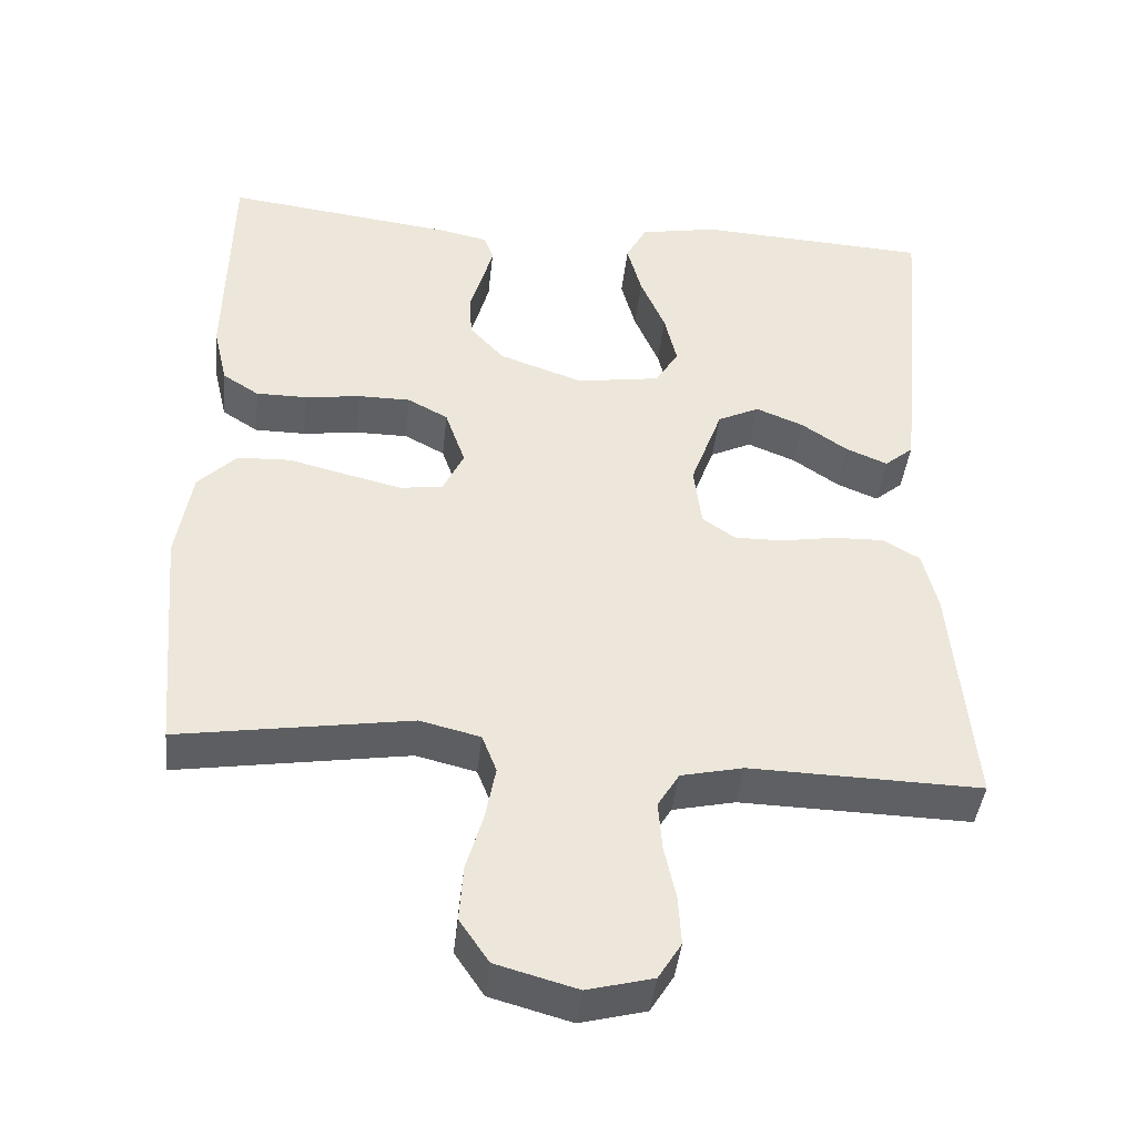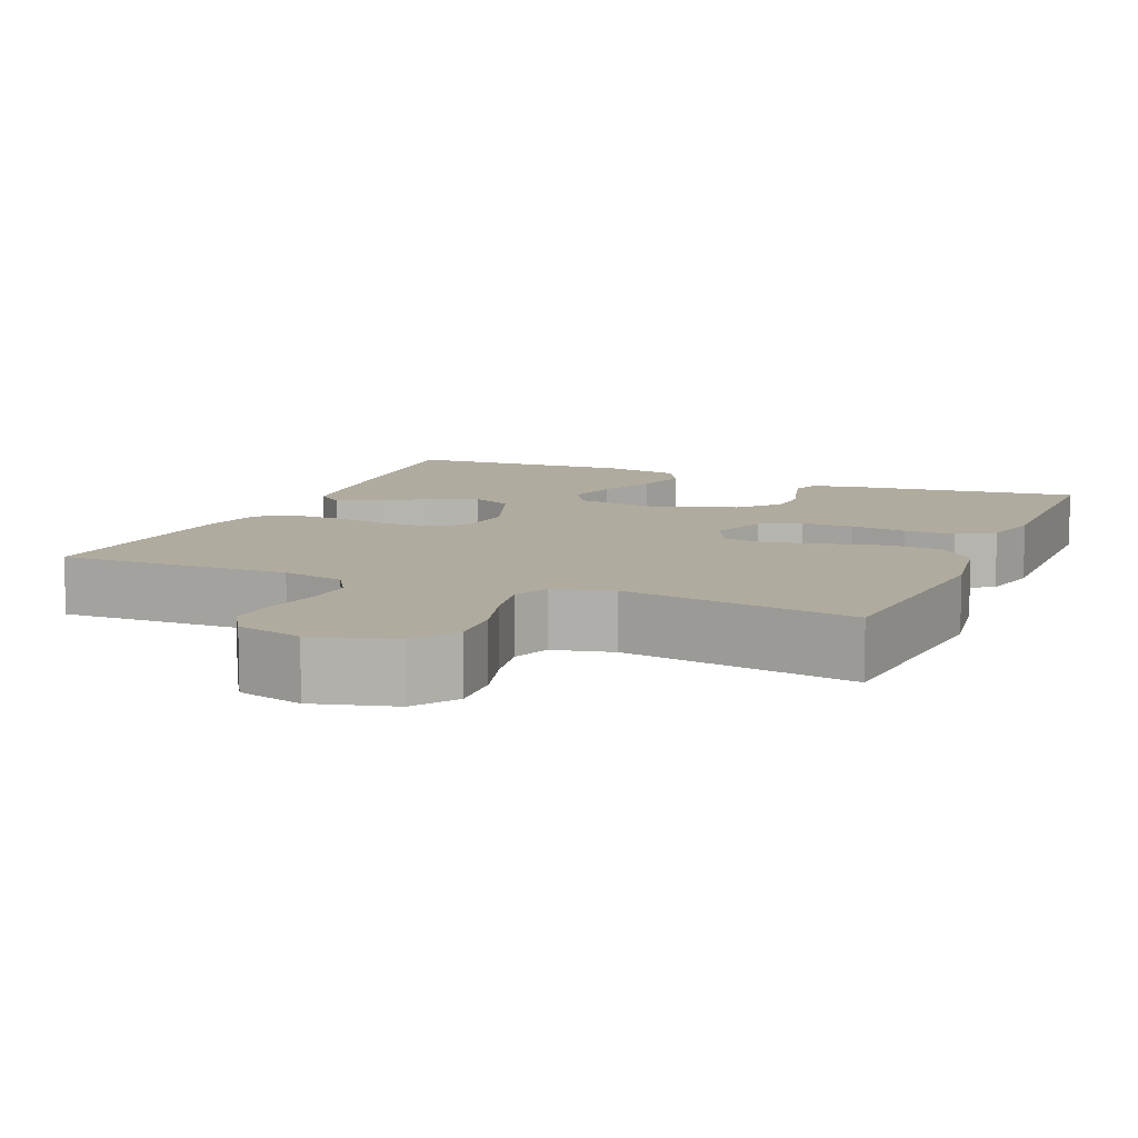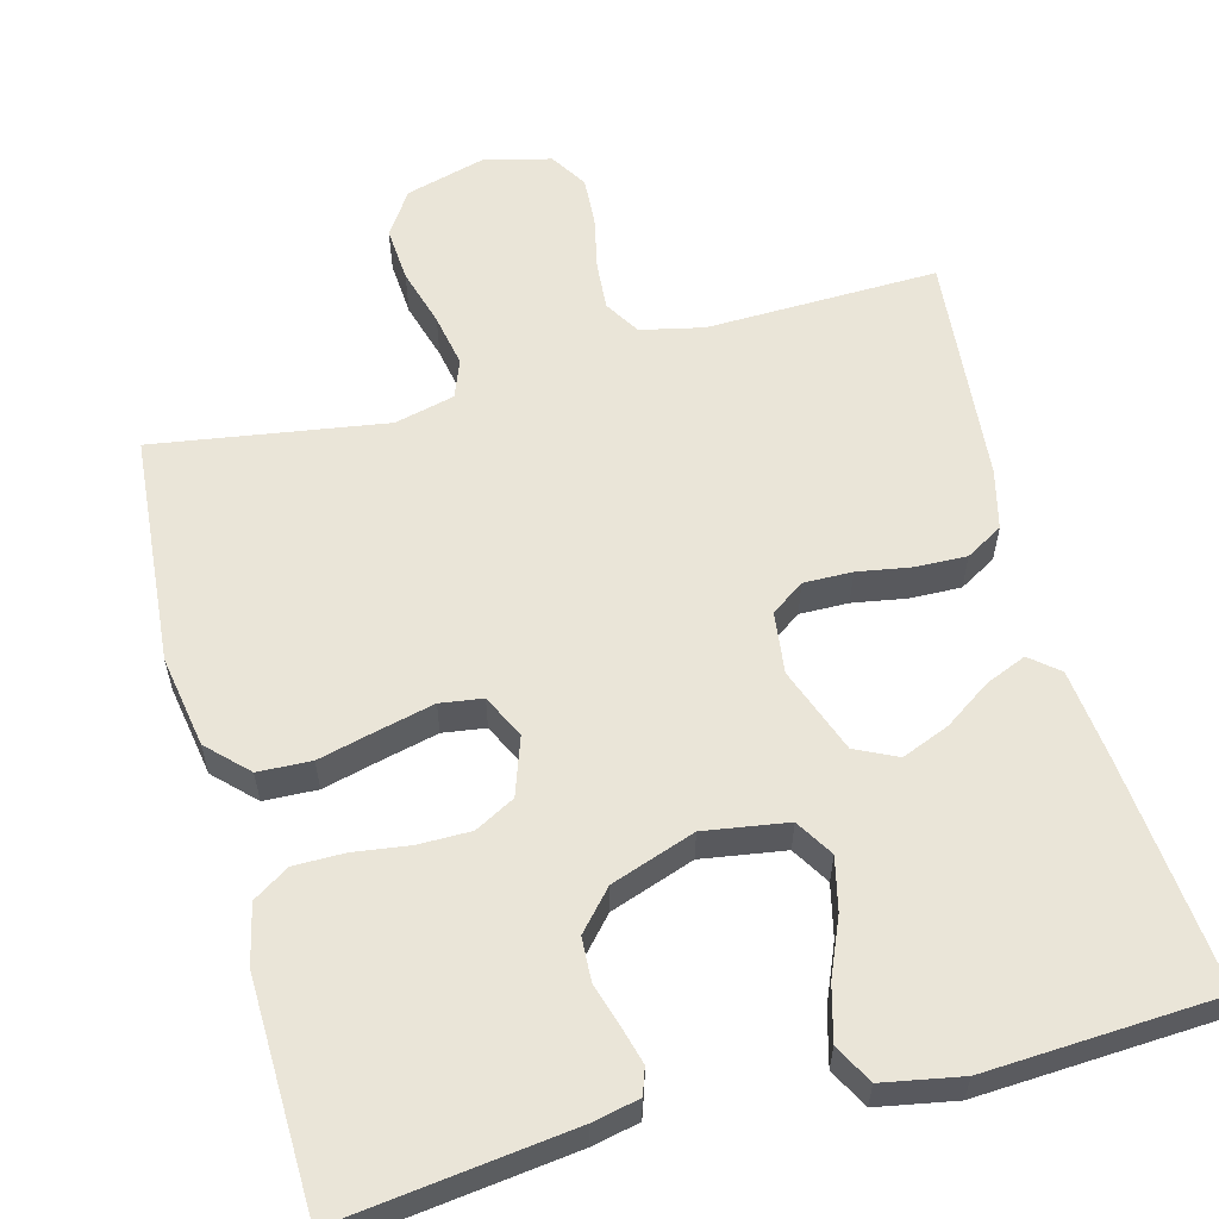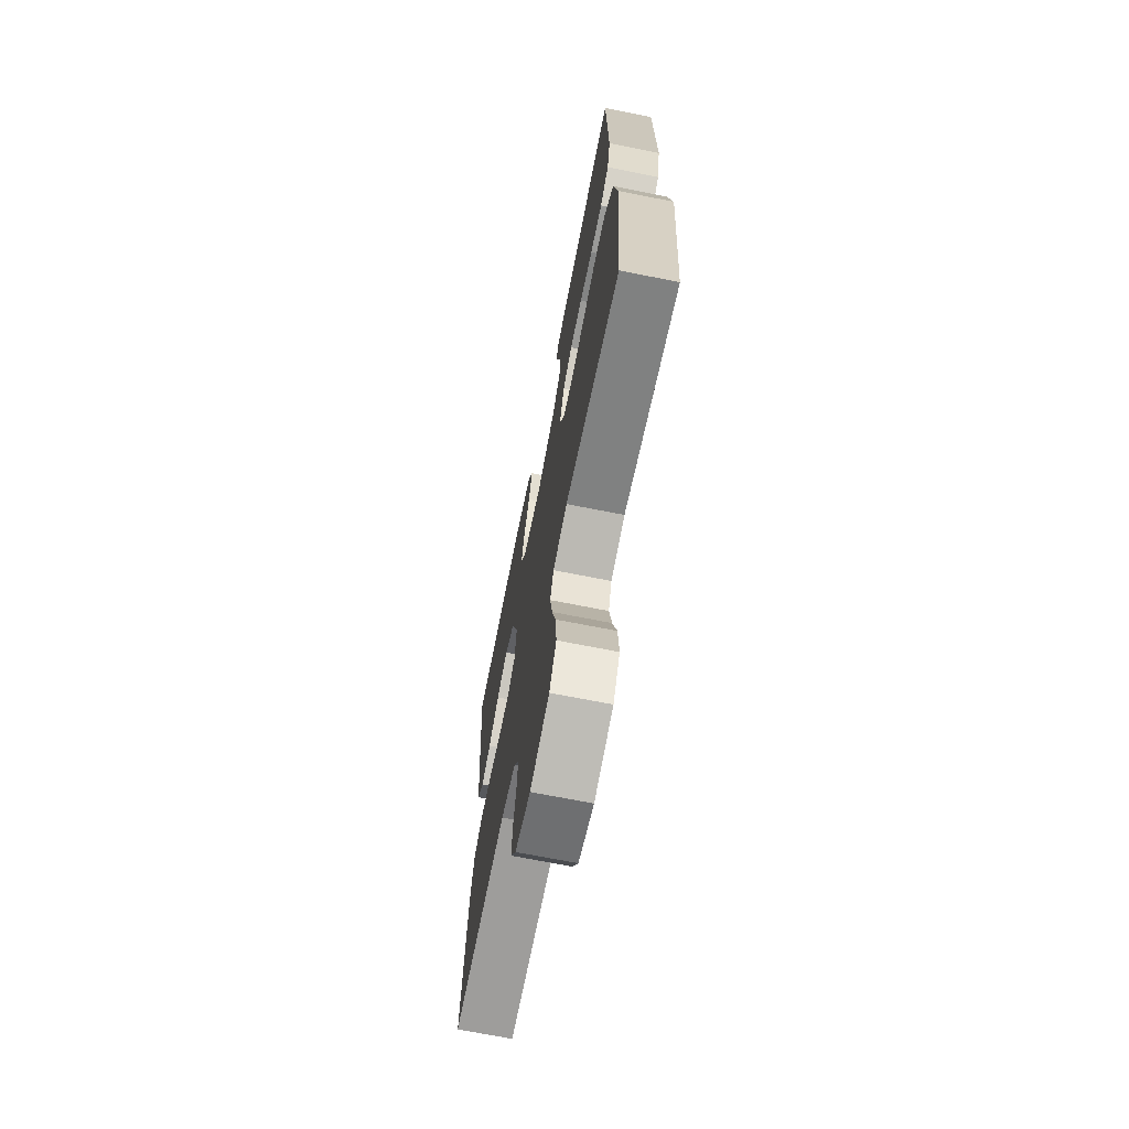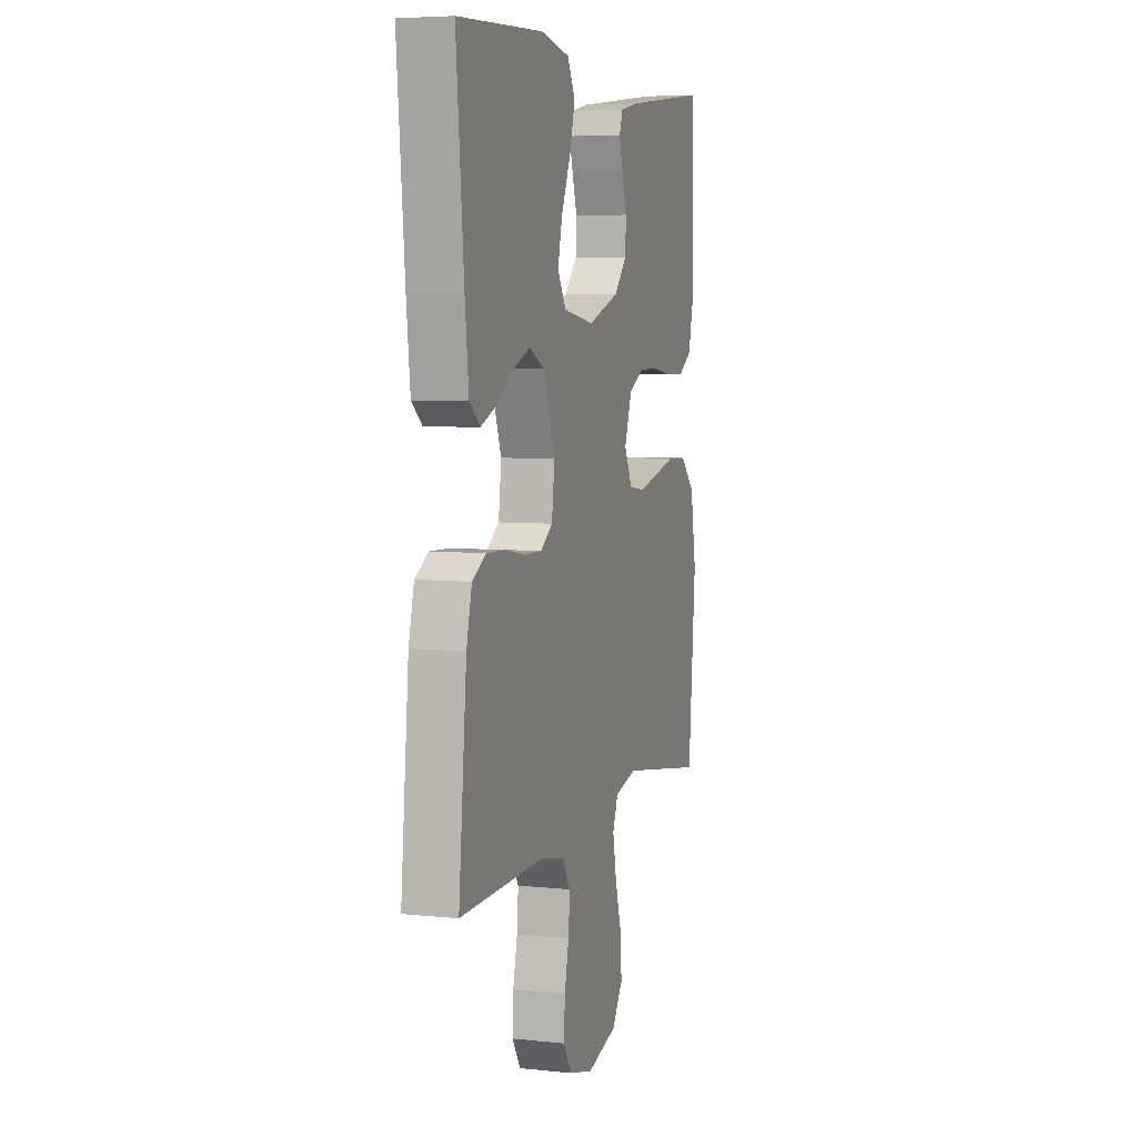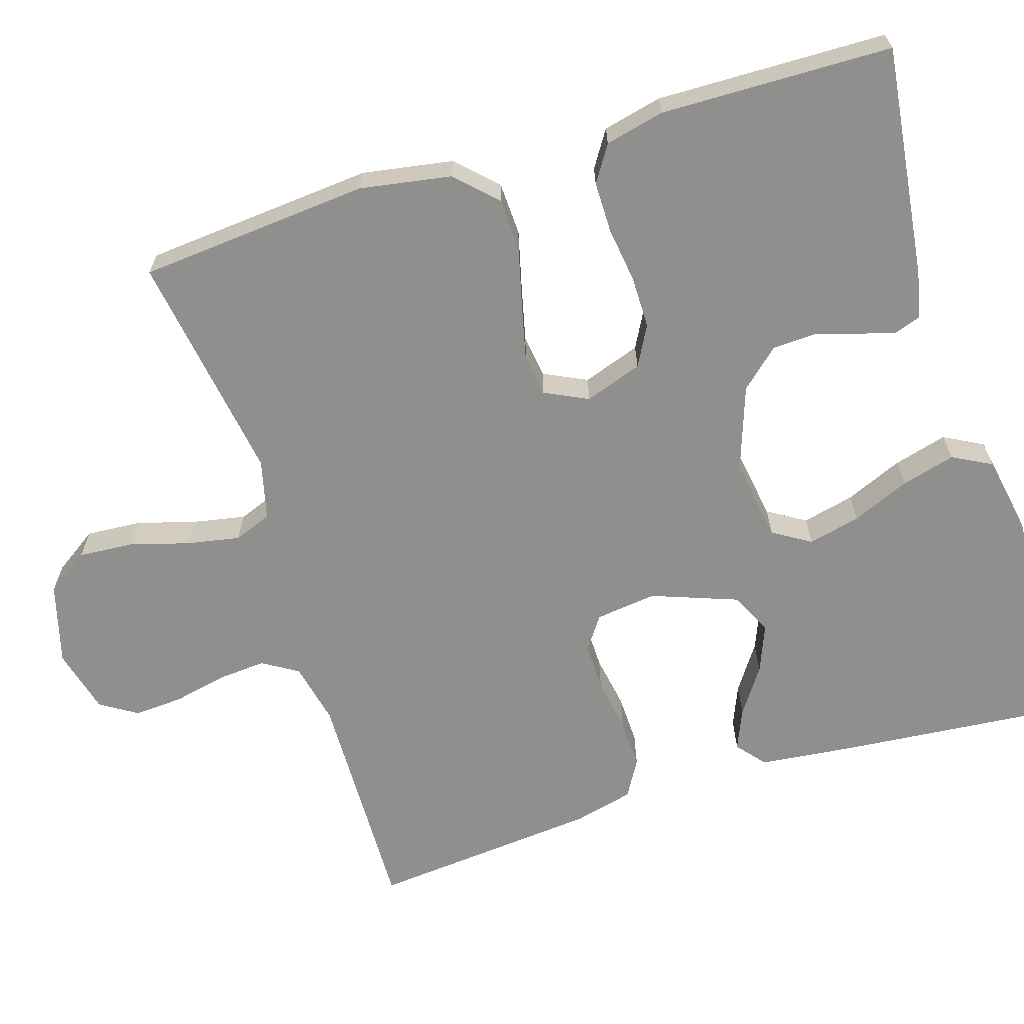
<metadata>
{"format":"obj","ext":"obj","renderer":"f3d","projection":"perspective","resolution":1024,"background":"white","views":[{"elev":-42.1,"azim":-6.1,"up":"+Z"},{"elev":9.7,"azim":-157.0,"up":"+Y"},{"elev":58.9,"azim":-15.0,"up":"+Y"},{"elev":-69.2,"azim":-101.3,"up":"+Z"},{"elev":5.7,"azim":107.8,"up":"+Z"},{"elev":-65.3,"azim":-72.7,"up":"+Y"}]}
</metadata>
<code>
v 0.5 0.07 0.5
v 0.473 0.07 0.2
v 0.46 0.07 0.081
v 0.423 0.07 0.05
v 0.37 0.07 0.072
v 0.31 0.07 0.113
v 0.248 0.07 0.138
v 0.194 0.07 0.112
v 0.153 0.07 0
v 0.163 0.07 -0.08
v 0.206 0.07 -0.11
v 0.269 0.07 -0.109
v 0.339 0.07 -0.097
v 0.405 0.07 -0.095
v 0.453 0.07 -0.123
v 0.472 0.07 -0.2
v 0.5 0.07 -0.5
v 0.2 0.07 -0.493
v 0.119 0.07 -0.511
v 0.091 0.07 -0.557
v 0.096 0.07 -0.62
v 0.111 0.07 -0.689
v 0.115 0.07 -0.753
v 0.085 0.07 -0.801
v 0 0.07 -0.823
v -0.105 0.07 -0.794
v -0.143 0.07 -0.738
v -0.138 0.07 -0.666
v -0.116 0.07 -0.59
v -0.103 0.07 -0.521
v -0.122 0.07 -0.472
v -0.2 0.07 -0.453
v -0.5 0.07 -0.5
v -0.526 0.07 -0.2
v -0.506 0.07 -0.081
v -0.456 0.07 -0.031
v -0.387 0.07 -0.028
v -0.311 0.07 -0.047
v -0.239 0.07 -0.064
v -0.184 0.07 -0.056
v -0.157 0.07 0
v -0.183 0.07 0.075
v -0.235 0.07 0.103
v -0.303 0.07 0.103
v -0.375 0.07 0.093
v -0.441 0.07 0.093
v -0.488 0.07 0.123
v -0.506 0.07 0.2
v -0.5 0.07 0.5
v -0.2 0.07 0.463
v -0.139 0.07 0.45
v -0.127 0.07 0.416
v -0.14 0.07 0.368
v -0.157 0.07 0.312
v -0.154 0.07 0.255
v -0.109 0.07 0.205
v 0 0.07 0.167
v 0.108 0.07 0.184
v 0.138 0.07 0.233
v 0.122 0.07 0.301
v 0.09 0.07 0.376
v 0.071 0.07 0.446
v 0.098 0.07 0.497
v 0.2 0.07 0.516
v 0.5 0 0.5
v 0.473 0 0.2
v 0.46 0 0.081
v 0.423 0 0.05
v 0.37 0 0.072
v 0.31 0 0.113
v 0.248 0 0.138
v 0.194 0 0.112
v 0.153 0 0
v 0.163 0 -0.08
v 0.206 0 -0.11
v 0.269 0 -0.109
v 0.339 0 -0.097
v 0.405 0 -0.095
v 0.453 0 -0.123
v 0.472 0 -0.2
v 0.5 0 -0.5
v 0.2 0 -0.493
v 0.119 0 -0.511
v 0.091 0 -0.557
v 0.096 0 -0.62
v 0.111 0 -0.689
v 0.115 0 -0.753
v 0.085 0 -0.801
v 0 0 -0.823
v -0.105 0 -0.794
v -0.143 0 -0.738
v -0.138 0 -0.666
v -0.116 0 -0.59
v -0.103 0 -0.521
v -0.122 0 -0.472
v -0.2 0 -0.453
v -0.5 0 -0.5
v -0.526 0 -0.2
v -0.506 0 -0.081
v -0.456 0 -0.031
v -0.387 0 -0.028
v -0.311 0 -0.047
v -0.239 0 -0.064
v -0.184 0 -0.056
v -0.157 0 0
v -0.183 0 0.075
v -0.235 0 0.103
v -0.303 0 0.103
v -0.375 0 0.093
v -0.441 0 0.093
v -0.488 0 0.123
v -0.506 0 0.2
v -0.5 0 0.5
v -0.2 0 0.463
v -0.139 0 0.45
v -0.127 0 0.416
v -0.14 0 0.368
v -0.157 0 0.312
v -0.154 0 0.255
v -0.109 0 0.205
v 0 0 0.167
v 0.108 0 0.184
v 0.138 0 0.233
v 0.122 0 0.301
v 0.09 0 0.376
v 0.071 0 0.446
v 0.098 0 0.497
v 0.2 0 0.516
f 4 5 6
f 3 4 6
f 2 3 6
f 1 2 6
f 64 1 6
f 63 64 6
f 62 63 6
f 61 62 6
f 60 61 6
f 59 60 6 7
f 58 59 7 8
f 57 58 8 9
f 56 57 9 10
f 52 53 54
f 51 52 54
f 50 51 54
f 49 50 54
f 48 49 54
f 47 48 54
f 46 47 54
f 45 46 54
f 44 45 54
f 43 44 54 55
f 42 43 55 56
f 36 37 38
f 35 36 38
f 34 35 38
f 33 34 38
f 32 33 38
f 31 32 38 39
f 30 31 39 40
f 27 28 29
f 26 27 29
f 25 26 29
f 24 25 29
f 23 24 29
f 22 23 29
f 21 22 29
f 20 21 29 30
f 30 40 41
f 20 30 41
f 19 20 41
f 16 17 18
f 15 16 18
f 14 15 18
f 13 14 18
f 12 13 18
f 11 12 18 19
f 42 56 10
f 41 42 10
f 19 41 10
f 10 11 19
f 70 69 68
f 70 68 67
f 70 67 66
f 70 66 65
f 70 65 128
f 70 128 127
f 70 127 126
f 70 126 125
f 70 125 124
f 71 70 124 123
f 72 71 123 122
f 73 72 122 121
f 74 73 121 120
f 118 117 116
f 118 116 115
f 118 115 114
f 118 114 113
f 118 113 112
f 118 112 111
f 118 111 110
f 118 110 109
f 118 109 108
f 119 118 108 107
f 120 119 107 106
f 102 101 100
f 102 100 99
f 102 99 98
f 102 98 97
f 102 97 96
f 103 102 96 95
f 104 103 95 94
f 93 92 91
f 93 91 90
f 93 90 89
f 93 89 88
f 93 88 87
f 93 87 86
f 93 86 85
f 94 93 85 84
f 105 104 94
f 105 94 84
f 105 84 83
f 82 81 80
f 82 80 79
f 82 79 78
f 82 78 77
f 82 77 76
f 83 82 76 75
f 74 120 106
f 74 106 105
f 74 105 83
f 83 75 74
f 1 65 66 2
f 2 66 67 3
f 3 67 68 4
f 4 68 69 5
f 5 69 70 6
f 6 70 71 7
f 7 71 72 8
f 8 72 73 9
f 9 73 74 10
f 10 74 75 11
f 11 75 76 12
f 12 76 77 13
f 13 77 78 14
f 14 78 79 15
f 15 79 80 16
f 16 80 81 17
f 17 81 82 18
f 18 82 83 19
f 19 83 84 20
f 20 84 85 21
f 21 85 86 22
f 22 86 87 23
f 23 87 88 24
f 24 88 89 25
f 25 89 90 26
f 26 90 91 27
f 27 91 92 28
f 28 92 93 29
f 29 93 94 30
f 30 94 95 31
f 31 95 96 32
f 32 96 97 33
f 33 97 98 34
f 34 98 99 35
f 35 99 100 36
f 36 100 101 37
f 37 101 102 38
f 38 102 103 39
f 39 103 104 40
f 40 104 105 41
f 41 105 106 42
f 42 106 107 43
f 43 107 108 44
f 44 108 109 45
f 45 109 110 46
f 46 110 111 47
f 47 111 112 48
f 48 112 113 49
f 49 113 114 50
f 50 114 115 51
f 51 115 116 52
f 52 116 117 53
f 53 117 118 54
f 54 118 119 55
f 55 119 120 56
f 56 120 121 57
f 57 121 122 58
f 58 122 123 59
f 59 123 124 60
f 60 124 125 61
f 61 125 126 62
f 62 126 127 63
f 63 127 128 64
f 64 128 65 1

</code>
